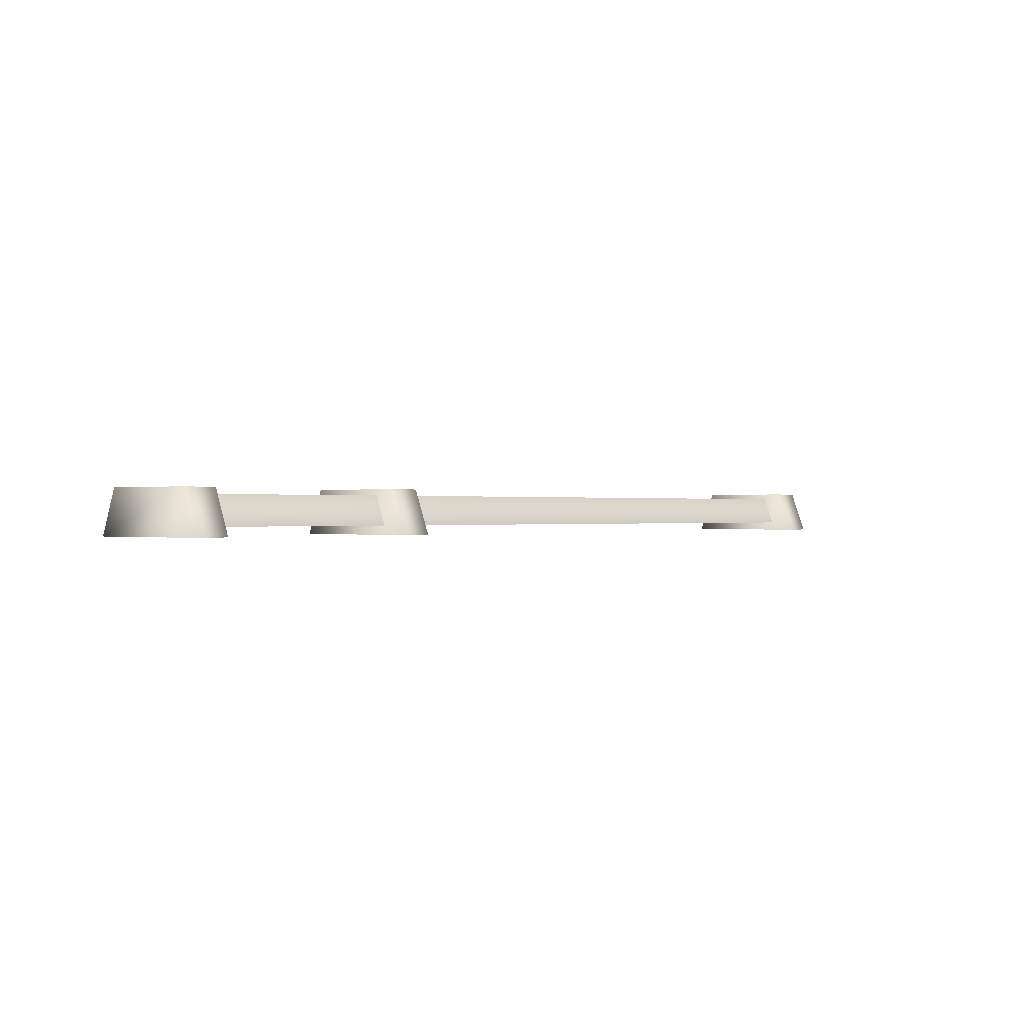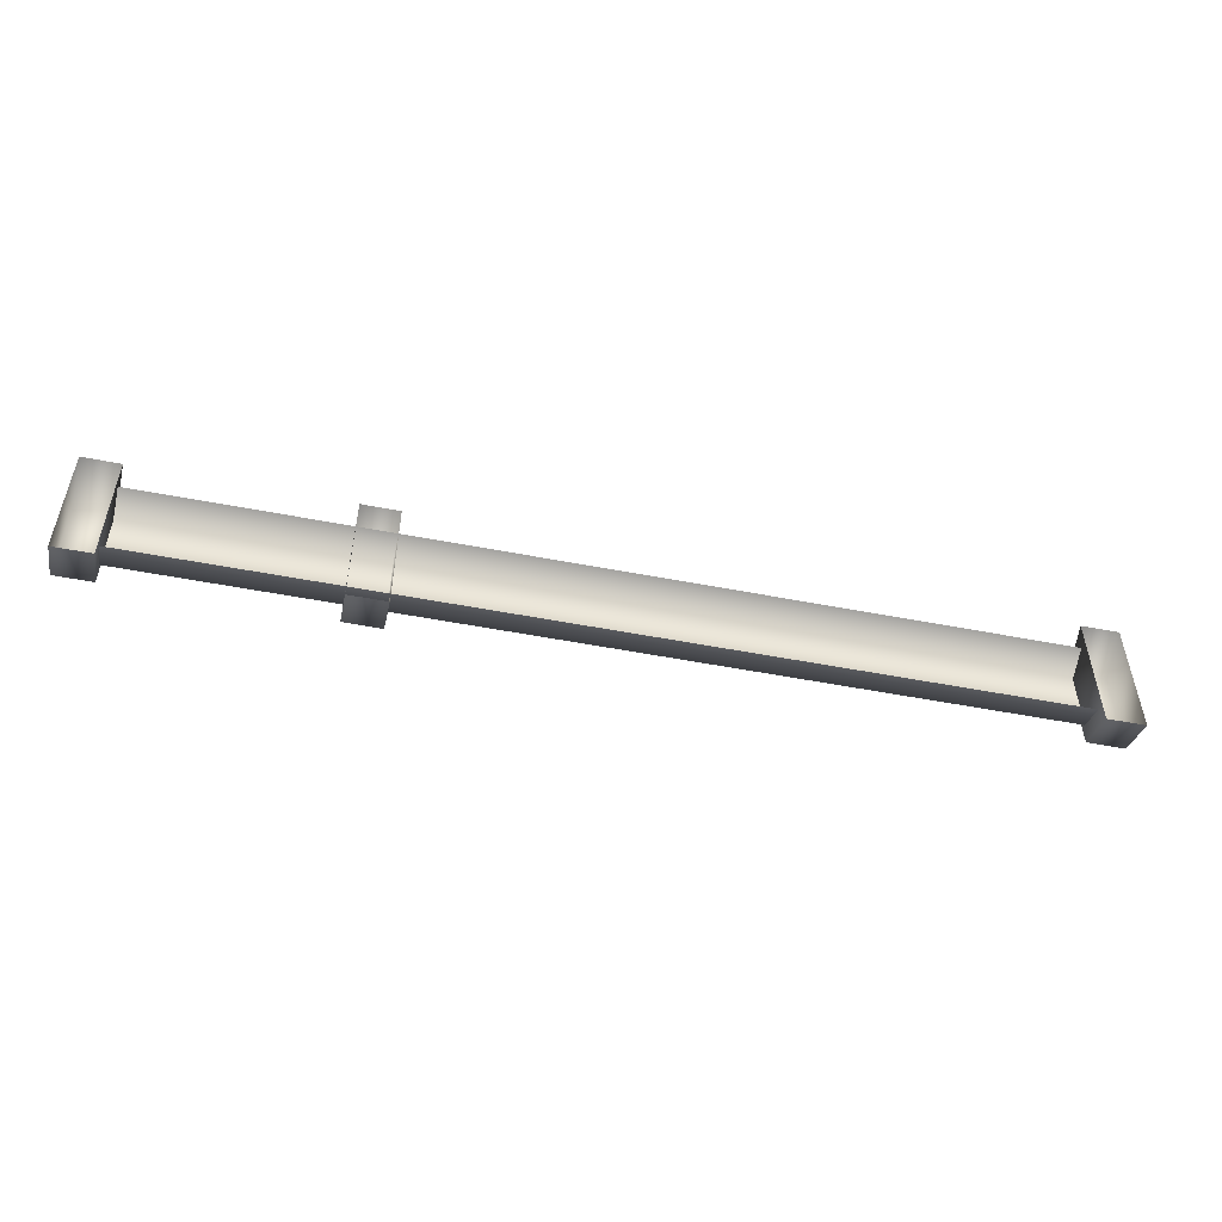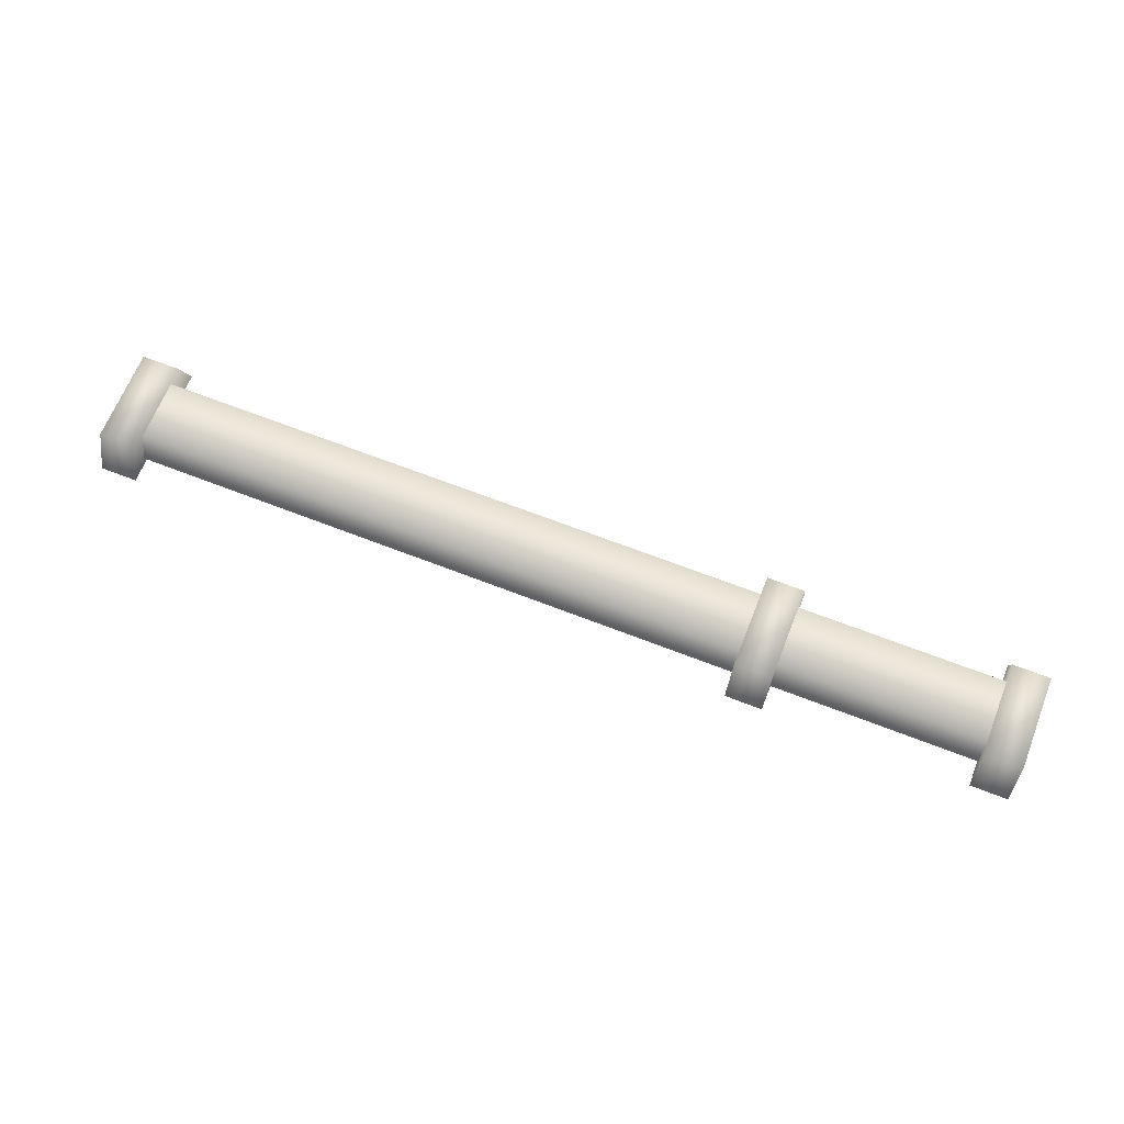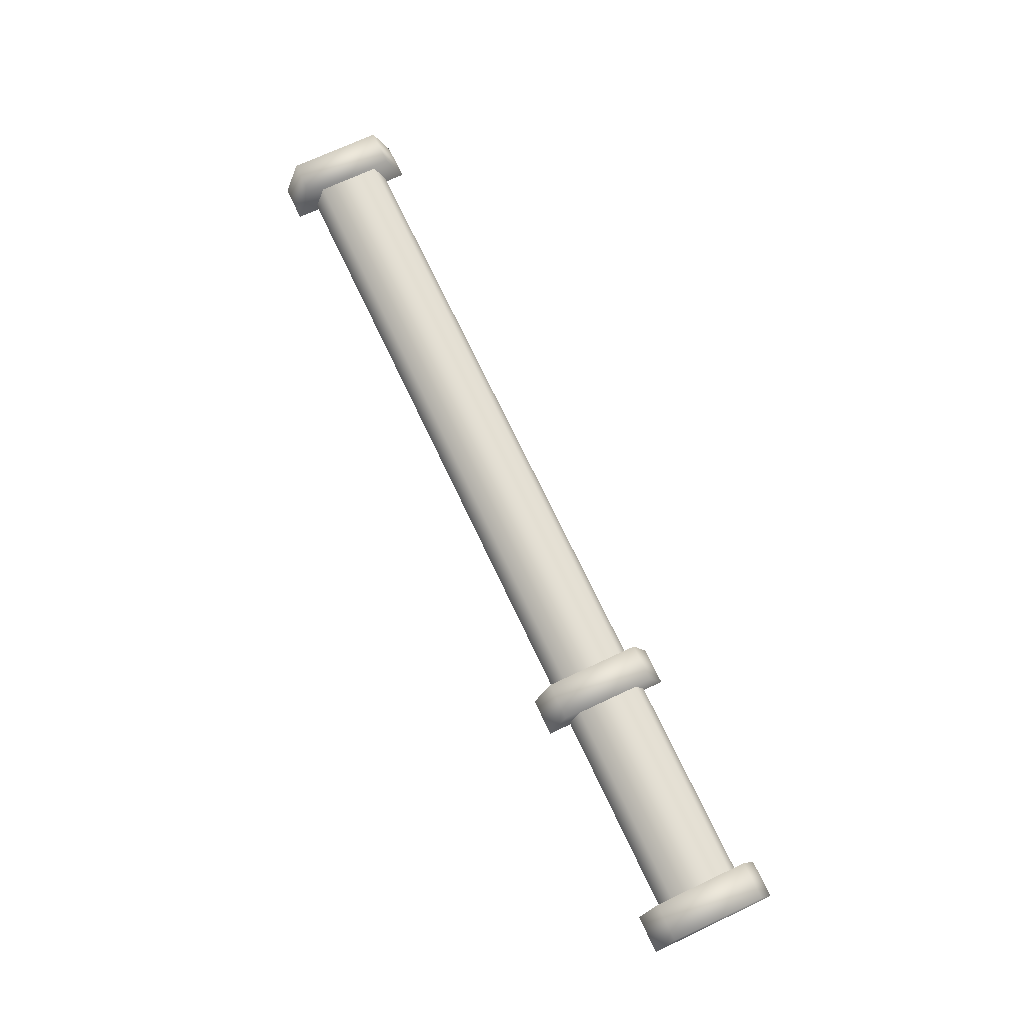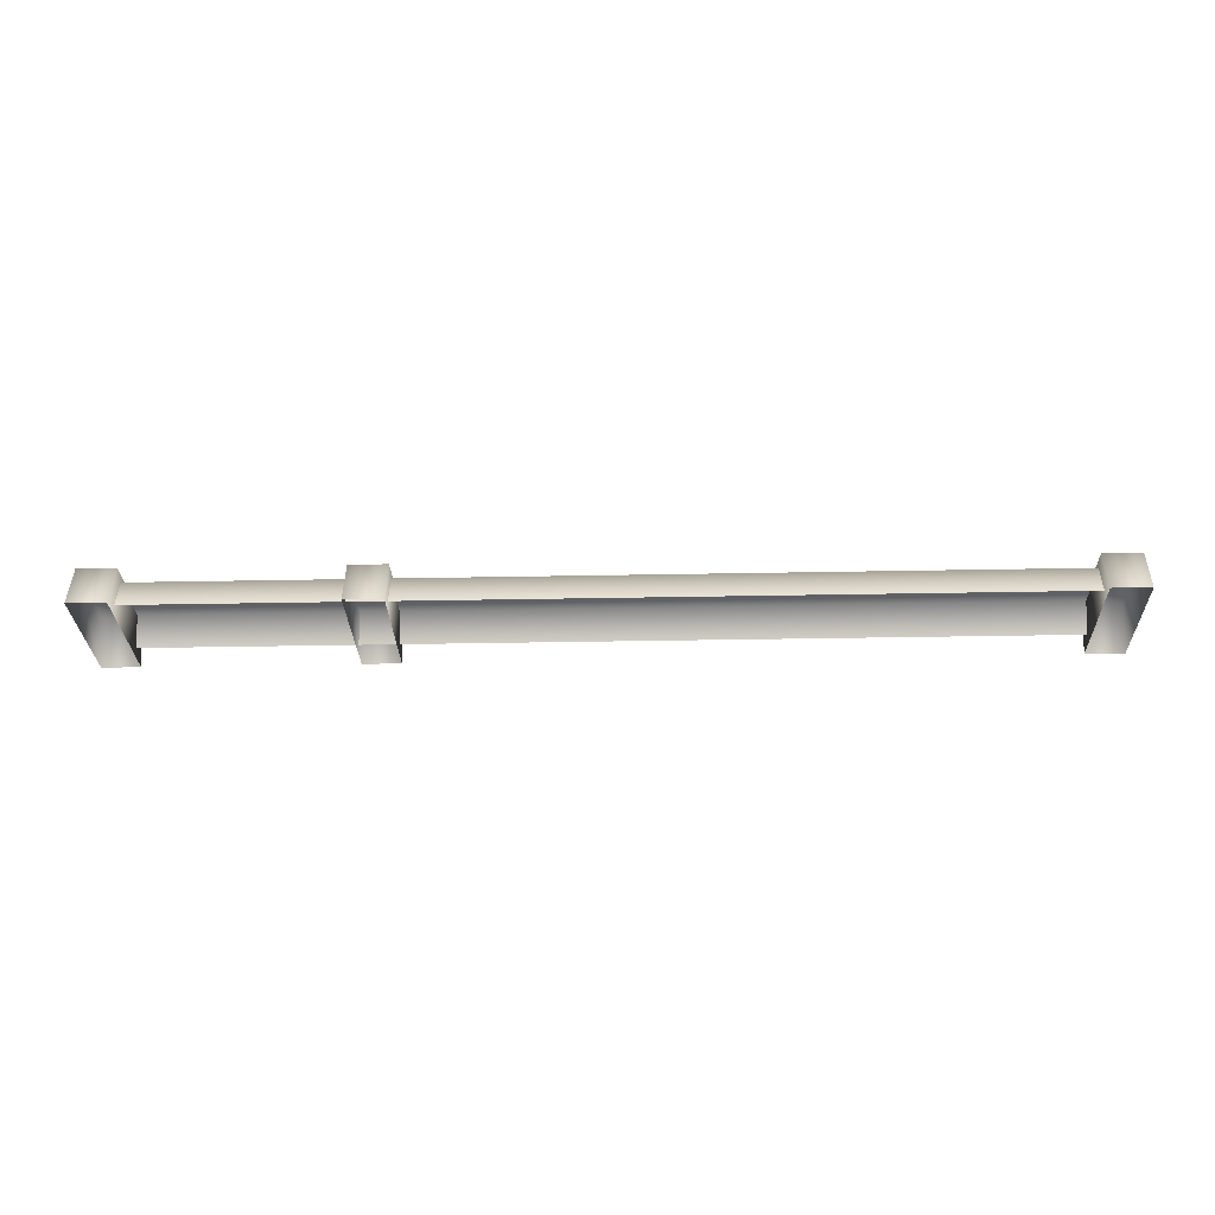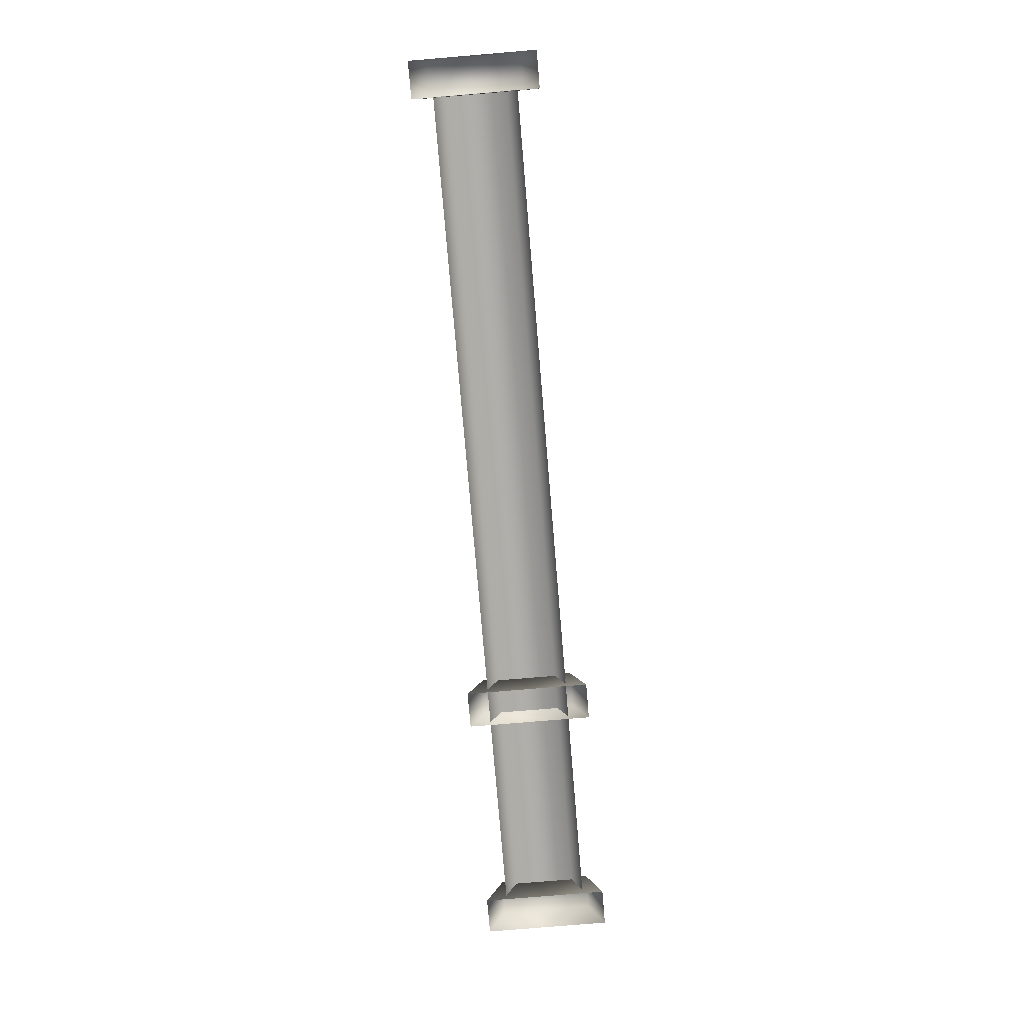
<metadata>
{"format":"obj","ext":"obj","renderer":"f3d","projection":"perspective","resolution":1024,"background":"white","views":[{"elev":-0.0,"azim":-48.1,"up":"+Y"},{"elev":-51.5,"azim":-11.9,"up":"+Z"},{"elev":65.8,"azim":-158.5,"up":"+Y"},{"elev":70.9,"azim":-115.2,"up":"+Y"},{"elev":-27.6,"azim":1.8,"up":"+Y"},{"elev":-76.9,"azim":94.8,"up":"+Y"}]}
</metadata>
<code>
g fcbg_iceland_001_house_16
v -6.812 0.09098 0.6667
v 6.792 0.5388 0.4946
v 6.793 0.09098 0.6668
v -6.812 0.5388 0.4946
v 6.792 0.5394 -0.4863
v -6.812 0.5388 -0.4863
v 6.792 0.09095 -0.6585
v -6.812 0.09098 -0.6585
v 6.781 -0.04684 1.002
v 7.365 0.6307 0.742
v 7.365 -0.04684 1.002
v 6.781 0.6307 0.7419
v 7.365 0.6312 -0.742
v 6.781 0.6307 -0.742
v 6.781 -0.04684 -1.002
v 6.781 -0.04684 1.002
v 7.365 -0.04684 1.002
v 7.365 0.6307 0.742
v 7.365 0.6312 -0.742
v 7.365 -0.04689 -1.002
v 7.365 -0.04689 -1.002
v 7.365 0.6312 -0.742
v 6.781 0.6307 -0.742
v 6.781 -0.04684 -1.002
v -3.579 -0.04684 1.002
v -2.996 0.6307 0.742
v -2.996 -0.04684 1.002
v -3.579 0.6307 0.7419
v -2.996 0.6312 -0.742
v -3.579 0.6307 -0.742
v -3.579 -0.04684 -1.002
v -3.579 -0.04684 1.002
v -2.996 -0.04684 1.002
v -2.996 0.6307 0.742
v -2.996 0.6312 -0.742
v -2.996 -0.04689 -1.002
v -2.996 -0.04689 -1.002
v -2.996 0.6312 -0.742
v -3.579 0.6307 -0.742
v -3.579 -0.04684 -1.002
v -7.365 -0.04684 1.002
v -6.781 0.6307 0.742
v -6.781 -0.04684 1.002
v -7.365 0.6307 0.7419
v -6.781 0.6312 -0.742
v -7.365 0.6307 -0.742
v -7.365 -0.04684 -1.002
v -7.365 -0.04684 1.002
v -6.781 -0.04684 1.002
v -6.781 0.6307 0.742
v -6.781 0.6312 -0.742
v -6.781 -0.04689 -1.002
v -6.781 -0.04689 -1.002
v -6.781 0.6312 -0.742
v -7.365 0.6307 -0.742
v -7.365 -0.04684 -1.002
g fcbg_iceland_001_house_16_0
f 3 2 1
f 2 4 1
f 4 2 5
f 6 4 5
f 6 5 7
f 8 6 7
f 11 10 9
f 10 12 9
f 12 10 13
f 14 12 13
f 12 14 15
f 16 12 15
f 19 18 17
f 20 19 17
f 23 22 21
f 24 23 21
f 27 26 25
f 26 28 25
f 28 26 29
f 30 28 29
f 28 30 31
f 32 28 31
f 35 34 33
f 36 35 33
f 39 38 37
f 40 39 37
f 43 42 41
f 42 44 41
f 44 42 45
f 46 44 45
f 44 46 47
f 48 44 47
f 51 50 49
f 52 51 49
f 55 54 53
f 56 55 53

</code>
